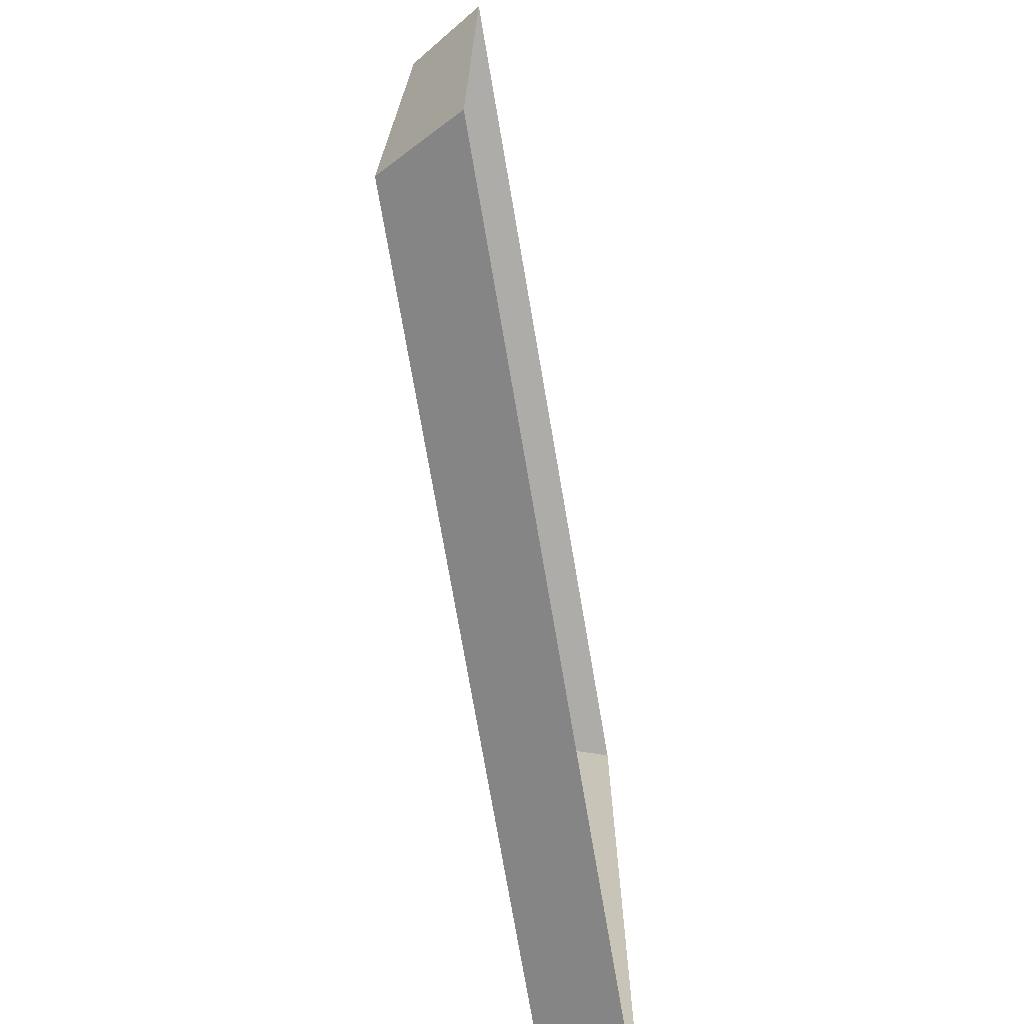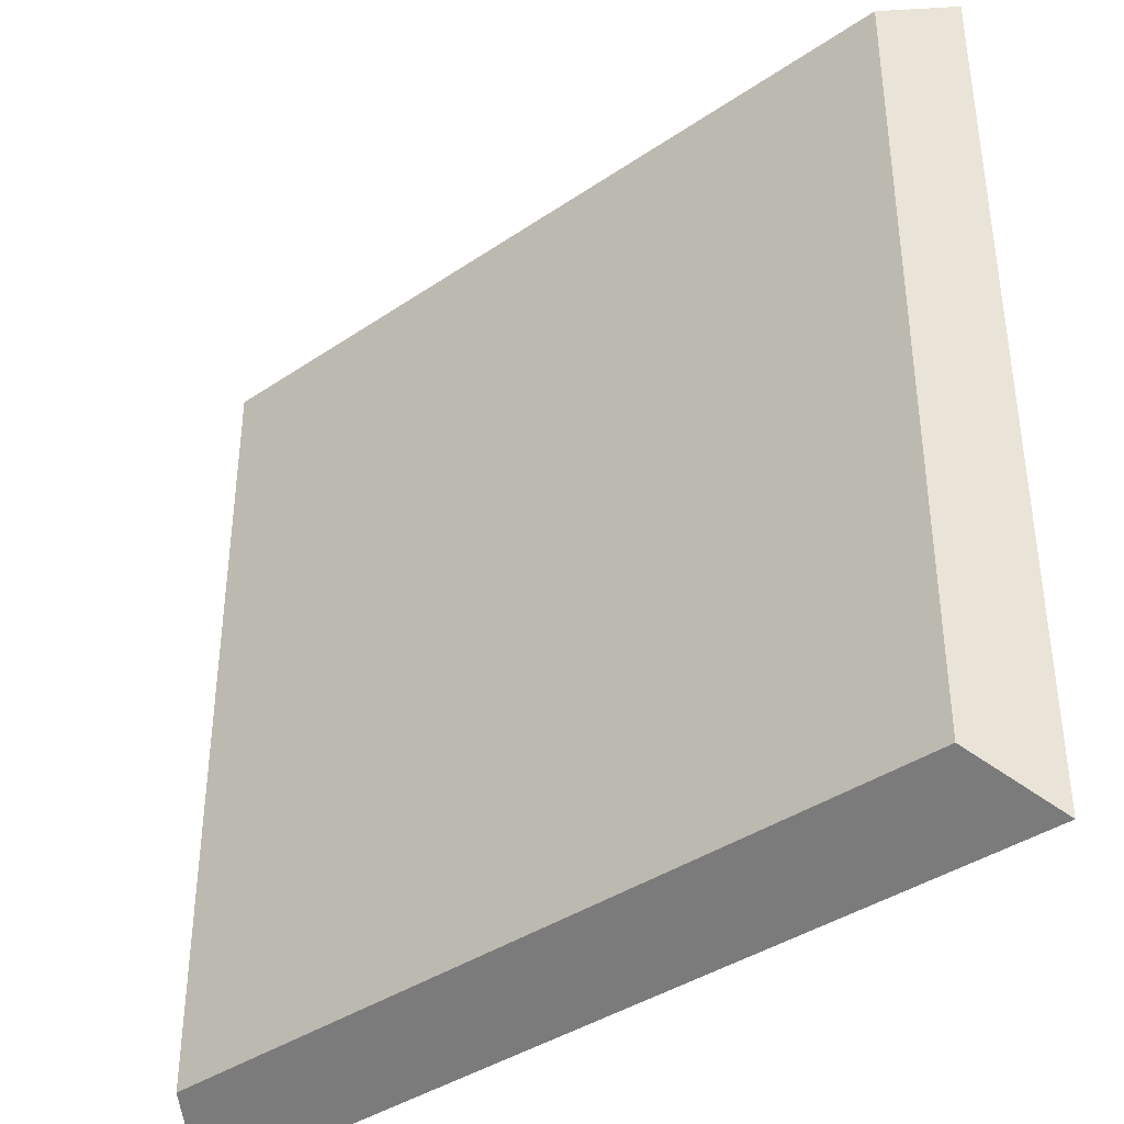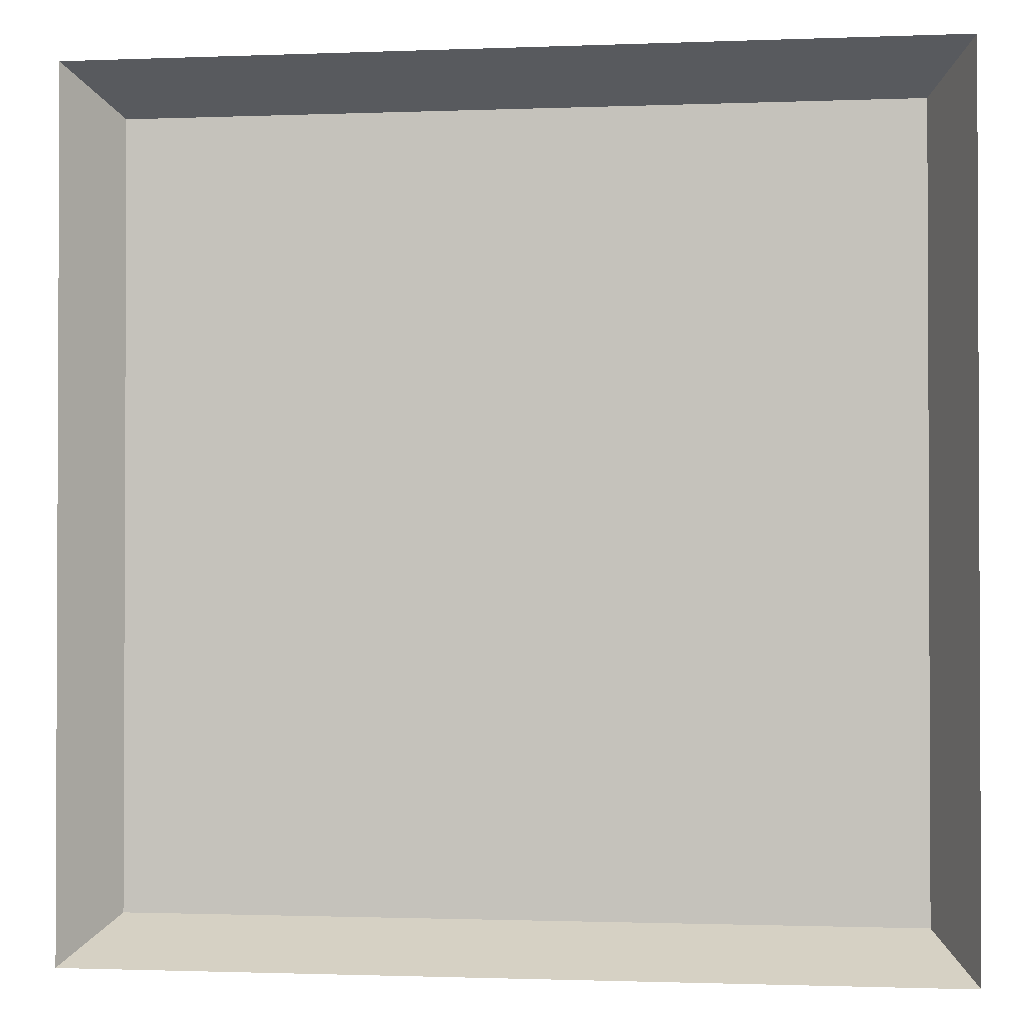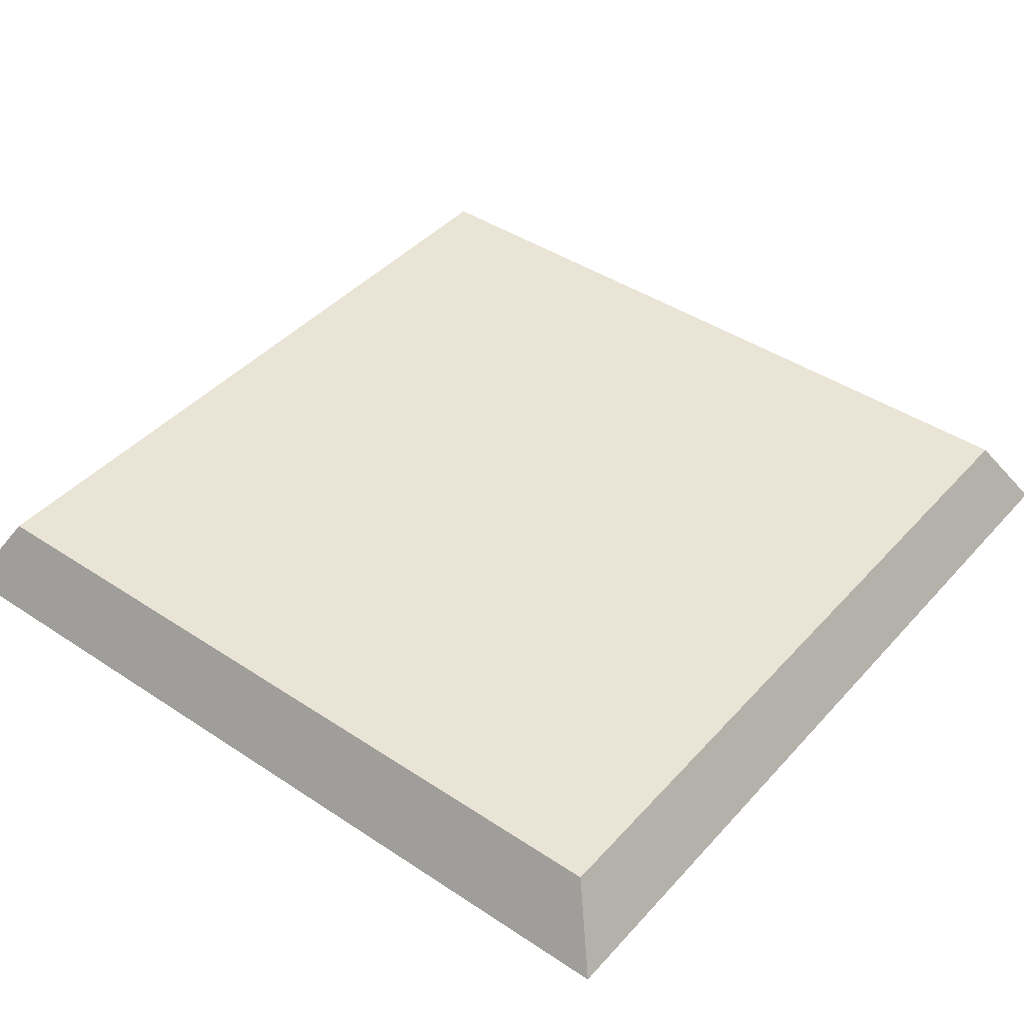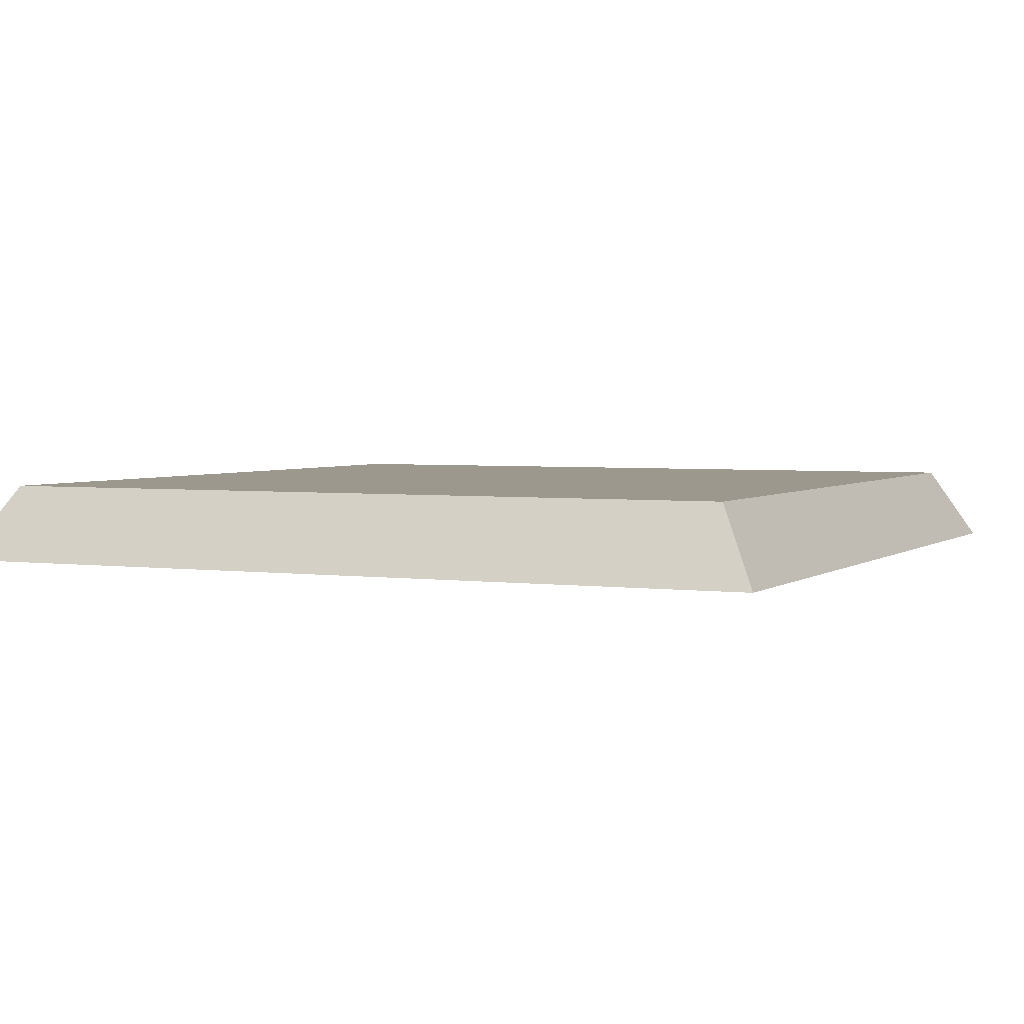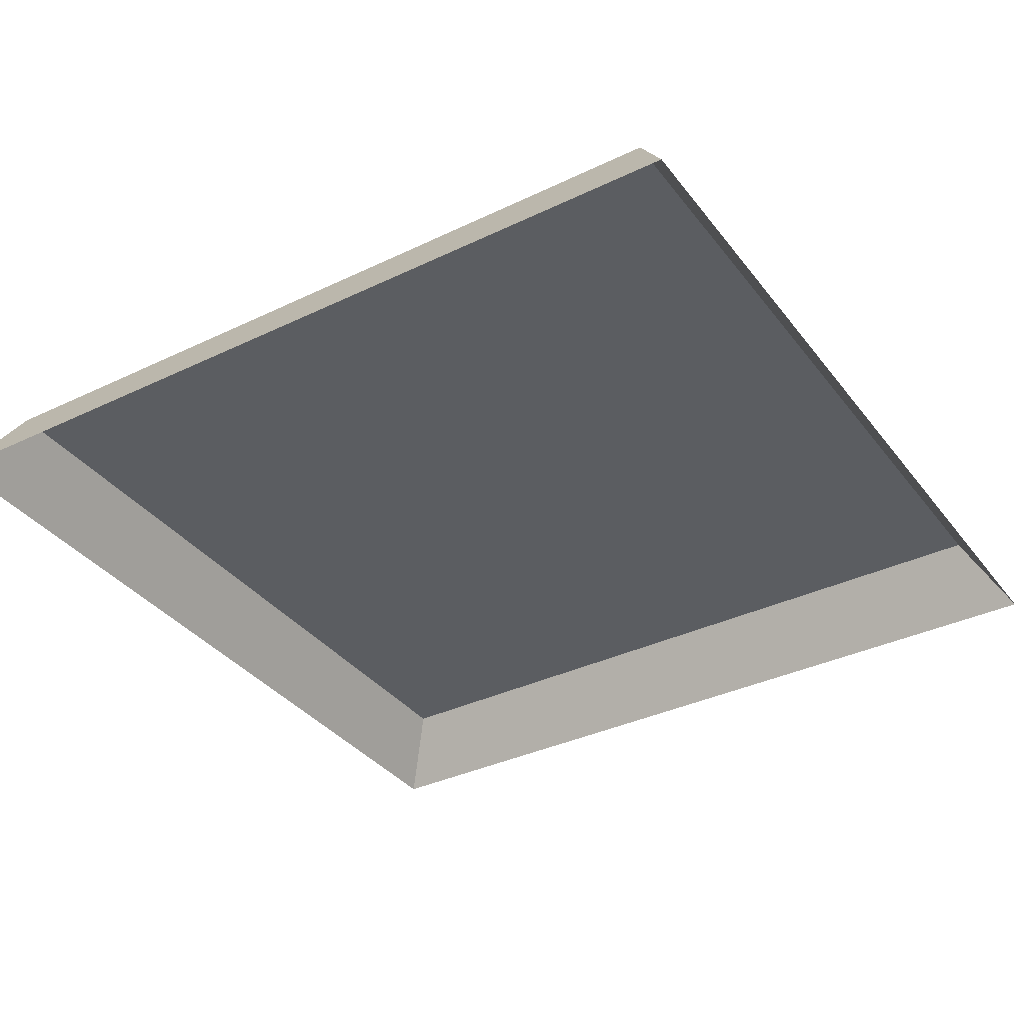
<metadata>
{"format":"obj","ext":"obj","renderer":"f3d","projection":"perspective","resolution":1024,"background":"white","views":[{"elev":-73.7,"azim":-80.3,"up":"+Z"},{"elev":-39.1,"azim":-139.7,"up":"+Z"},{"elev":-1.4,"azim":8.2,"up":"+Z"},{"elev":42.7,"azim":128.3,"up":"+Y"},{"elev":3.2,"azim":115.0,"up":"+Y"},{"elev":-35.7,"azim":-147.7,"up":"+Y"}]}
</metadata>
<code>
o mesh58/mesh58-geometry#mesh58-geometry
v 0.2387 -0.1479 0.3567
v 0.1728 -0.154 0.3602
v 0.2422 -0.154 0.3602
v 0.1763 -0.1479 0.3567
v 0.2422 -0.154 0.2908
v 0.1914 -0.1479 0.3209
v 0.1728 -0.154 0.2908
v 0.2387 -0.1479 0.2943
v 0.1857 -0.1479 0.3142
v 0.2081 -0.1479 0.3203
v 0.1763 -0.1479 0.2943
v 0.2081 -0.1479 0.3099
v 0.1886 -0.1479 0.3175
v 0.1924 -0.1479 0.3199
v 0.1857 -0.1479 0.3033
v 0.2053 -0.1479 0.3099
v 0.1914 -0.1479 0.3174
v 0.1886 -0.1479 0.3141
v 0.2072 -0.1479 0.3115
v 0.2072 -0.1479 0.3193
v 0.2024 -0.1479 0.3033
v 0.2053 -0.1479 0.3066
v 0.1867 -0.1479 0.3133
v 0.1895 -0.1479 0.3166
v 0.1914 -0.1479 0.3165
v 0.1924 -0.1479 0.3115
v 0.1867 -0.1479 0.3048
v 0.2043 -0.1479 0.3099
v 0.1886 -0.1479 0.3132
v 0.1914 -0.1479 0.3099
v 0.2015 -0.1479 0.3048
v 0.2024 -0.1479 0.3066
v 0.2043 -0.1479 0.3081
v 0.1895 -0.1479 0.3081
v 0.1886 -0.1479 0.3066
v 0.2015 -0.1479 0.3066
f 1 2 3
f 2 1 4
f 5 1 3
f 6 4 1
f 4 7 2
f 1 5 8
f 9 4 6
f 6 1 10
f 7 4 11
f 5 11 8
f 8 12 1
f 4 9 11
f 9 6 13
f 10 1 12
f 11 5 7
f 11 15 8
f 8 16 12
f 15 11 9
f 17 13 6
f 18 9 13
f 8 15 21
f 8 22 16
f 20 26 14
f 8 21 22
f 26 20 19
f 22 21 32
f 29 27 23
f 25 34 24
f 34 25 30
f 27 35 31
f 33 30 28
f 27 29 35
f 34 30 33
f 31 35 36
f 3 2 1
f 4 1 2
f 3 1 5
f 1 4 6
f 2 7 4
f 8 5 1
f 6 4 9
f 10 1 6
f 11 4 7
f 8 11 5
f 1 12 8
f 11 9 4
f 13 6 9
f 12 1 10
f 10 6 14
f 7 5 11
f 8 15 11
f 12 16 8
f 9 11 15
f 6 13 17
f 13 9 18
f 10 19 12
f 17 14 6
f 20 10 14
f 21 15 8
f 16 22 8
f 12 19 16
f 15 23 9
f 17 13 24
f 18 9 23
f 18 24 13
f 19 10 20
f 25 14 17
f 14 26 20
f 21 27 15
f 22 21 8
f 22 16 28
f 16 19 28
f 23 15 27
f 25 17 24
f 29 18 23
f 29 24 18
f 19 20 26
f 30 14 25
f 14 30 26
f 31 27 21
f 32 21 22
f 28 33 22
f 19 26 28
f 23 27 29
f 24 34 25
f 35 24 29
f 30 25 34
f 28 26 30
f 31 35 27
f 32 31 21
f 22 33 32
f 28 30 33
f 35 29 27
f 24 35 34
f 33 30 34
f 36 35 31
f 31 32 36
f 32 33 36
f 36 34 35
f 33 34 36
f 14 6 10
f 12 19 10
f 6 14 17
f 14 10 20
f 16 19 12
f 9 23 15
f 24 13 17
f 23 9 18
f 13 24 18
f 20 10 19
f 17 14 25
f 15 27 21
f 28 16 22
f 28 19 16
f 27 15 23
f 24 17 25
f 23 18 29
f 18 24 29
f 25 14 30
f 26 30 14
f 21 27 31
f 22 33 28
f 28 26 19
f 29 24 35
f 30 26 28
f 21 31 32
f 32 33 22
f 34 35 24
f 36 32 31
f 36 33 32
f 35 34 36
f 36 34 33

</code>
